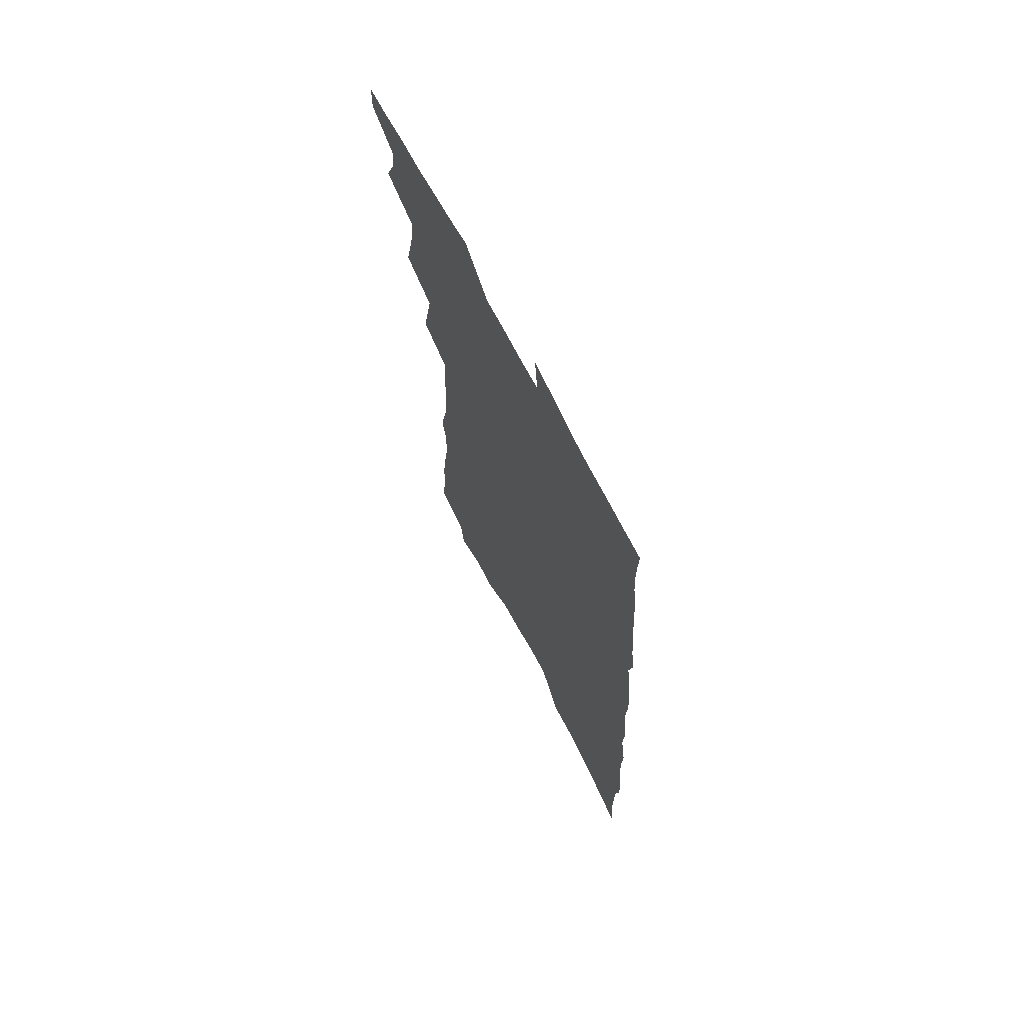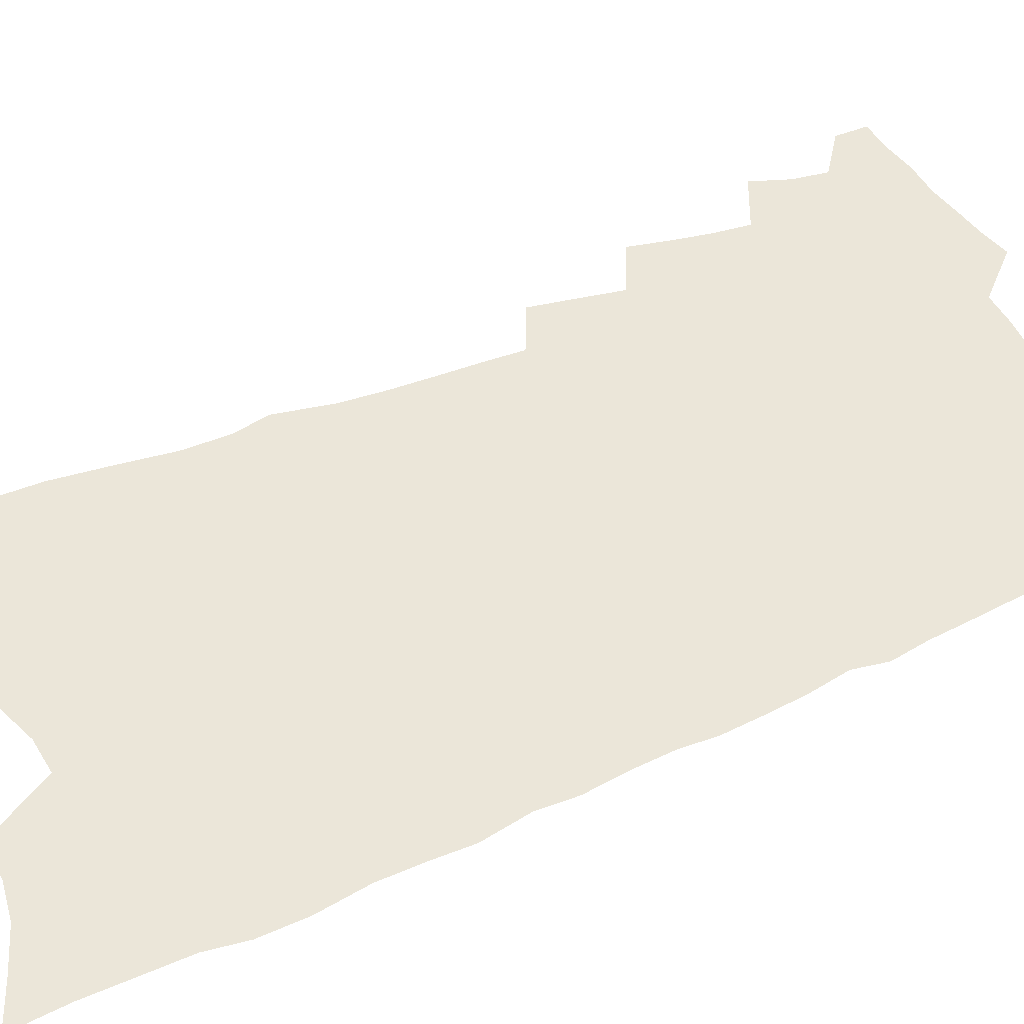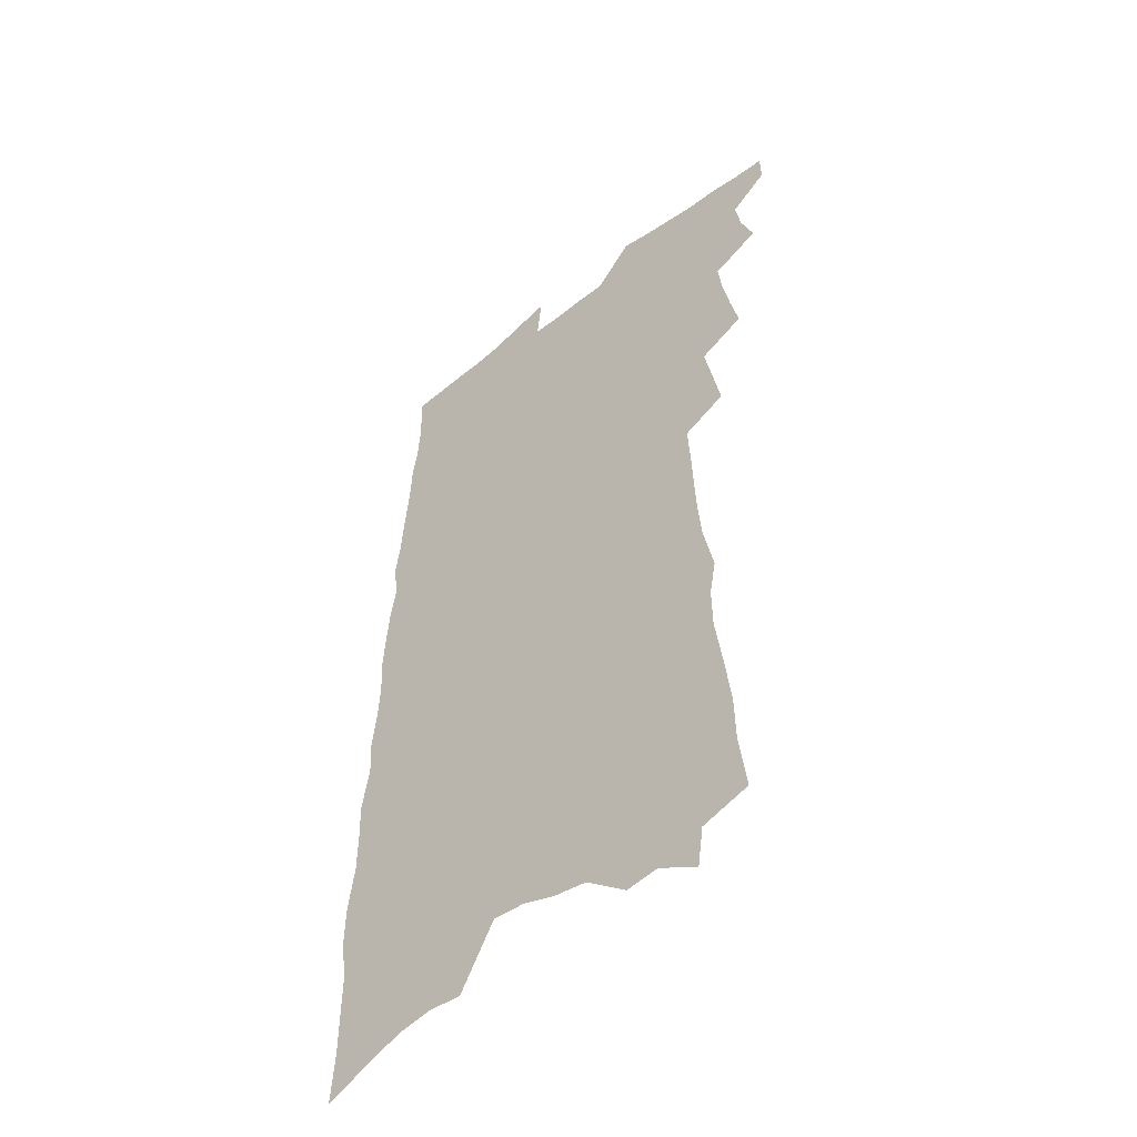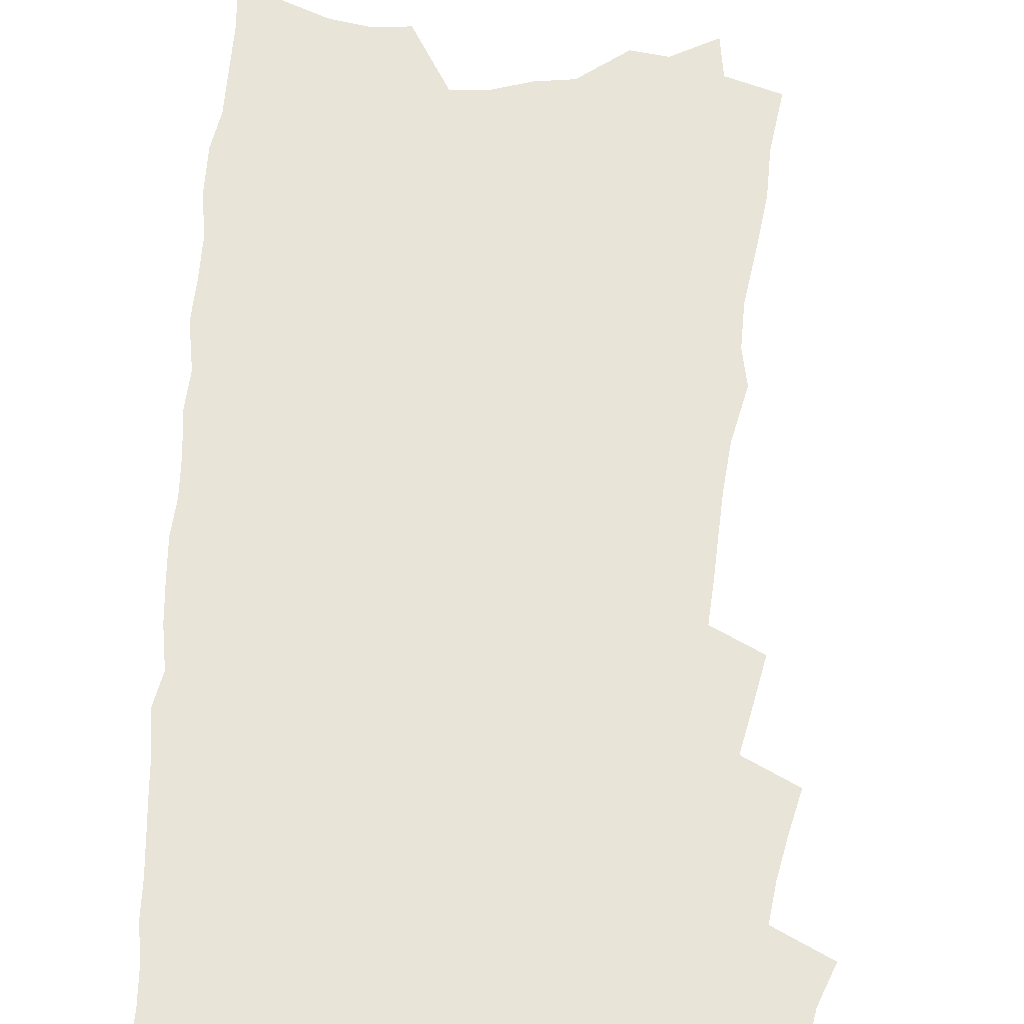
<metadata>
{"format":"obj","ext":"obj","renderer":"f3d","projection":"perspective","resolution":1024,"background":"white","views":[{"elev":71.1,"azim":62.3,"up":"+Y"},{"elev":47.9,"azim":64.6,"up":"+Z"},{"elev":-49.7,"azim":-138.9,"up":"+Y"},{"elev":60.2,"azim":-175.4,"up":"+Z"}]}
</metadata>
<code>
v 483.5 537.1 0
v 483.7 549.6 0
v 491.4 497.7 0
v 496.9 512 0
v 499.2 525.3 0
v 499.1 537.7 0
v 497.3 550.5 0
v 503 444.3 0
v 506.6 459.6 0
v 509.6 474.2 0
v 511.3 488 0
v 514.5 501.8 0
v 513.6 513.8 0
v 513.1 526.1 0
v 512.1 538.6 0
v 509.7 552.6 0
v 515.1 401.2 0
v 518.5 418.2 0
v 521.9 435 0
v 523.7 449.5 0
v 524.5 463 0
v 522.8 475.1 0
v 526.6 489.8 0
v 527.8 502.7 0
v 527.2 514.6 0
v 526.2 527.1 0
v 524.7 540 0
v 523.2 553 0
v 517.6 187.7 0
v 520.8 211.3 0
v 521.2 230.7 0
v 523.9 252.4 0
v 527 273.8 0
v 527.3 291.3 0
v 524.5 305.5 0
v 529.1 327 0
v 530.7 344.6 0
v 531.5 361 0
v 532.2 376.7 0
v 533.1 392.3 0
v 533.8 407.3 0
v 535.4 422.7 0
v 536.2 436.8 0
v 538.3 451.5 0
v 539.9 465.4 0
v 539.9 478.1 0
v 539.5 490.6 0
v 539.7 502.9 0
v 539.7 515.3 0
v 539.3 527.7 0
v 537.5 541.4 0
v 535.7 555.1 0
v 539.9 165.2 0
v 537.6 181.5 0
v 537.4 200.6 0
v 542.3 226.8 0
v 543.8 247.2 0
v 545.1 266.6 0
v 544.5 282.8 0
v 545.4 300.7 0
v 544.6 316.4 0
v 547.9 336.4 0
v 547.2 351 0
v 548.1 367 0
v 548.9 382.3 0
v 548.6 396.3 0
v 549.3 411 0
v 551.7 426.8 0
v 552 440.1 0
v 551.9 452.8 0
v 552.6 466 0
v 553.4 479.1 0
v 553.8 491.4 0
v 553.9 503.6 0
v 553.7 515.7 0
v 552.2 528.8 0
v 550.2 542.8 0
v 548.2 557 0
v 556.7 174.7 0
v 558.1 196 0
v 559.7 218.4 0
v 559.7 236.9 0
v 561.6 257.7 0
v 561.7 274.9 0
v 561.3 291 0
v 561 307 0
v 560.9 323 0
v 562.8 341.6 0
v 562.8 356.4 0
v 563.4 371.7 0
v 562.7 385.1 0
v 562.8 399.2 0
v 563.1 413.2 0
v 564.9 428.3 0
v 565.2 441.5 0
v 565.2 454.1 0
v 566.2 467.4 0
v 566.6 479.9 0
v 566.9 492.1 0
v 567.3 504 0
v 567.2 515.6 0
v 565.6 528.5 0
v 563.3 543.4 0
v 560.5 559.9 0
v 570.3 172.9 0
v 575 207.1 0
v 575.8 227.3 0
v 575.4 244.2 0
v 575.8 262.3 0
v 575.4 278.4 0
v 575.3 295 0
v 574.8 310.4 0
v 575.6 328 0
v 576 344 0
v 576.6 359.8 0
v 576.9 374.4 0
v 577 388.5 0
v 577.4 402.9 0
v 577.7 416.6 0
v 577.4 429.2 0
v 577.8 442.3 0
v 577.9 455 0
v 579 468.5 0
v 578.7 480.3 0
v 579.4 492.6 0
v 579.6 504.4 0
v 579.1 516.1 0
v 578.2 528.7 0
v 576.9 542.5 0
v 587.8 186.8 0
v 589.9 214.3 0
v 590.6 234.6 0
v 589.6 248.9 0
v 589.4 265.8 0
v 589.2 282.4 0
v 588.5 297.3 0
v 588.5 313.7 0
v 588.7 329.9 0
v 588.8 345.3 0
v 589.4 362 0
v 589.4 375.1 0
v 590 390.6 0
v 590.1 404.3 0
v 590.2 417.6 0
v 590.8 431.4 0
v 590.1 443.2 0
v 590.9 456.7 0
v 591.2 469 0
v 591.1 480.9 0
v 591.2 492.8 0
v 591.4 504.6 0
v 591.1 516.6 0
v 590.5 529.4 0
v 589.6 542.8 0
v 602.1 189 0
v 603.3 216.4 0
v 603.2 234.5 0
v 602.6 249.6 0
v 602.5 267.5 0
v 602.3 284.6 0
v 602 300.6 0
v 601.9 316.9 0
v 601.9 332.9 0
v 601.7 347.3 0
v 601.7 360.6 0
v 601.9 376.4 0
v 602.3 391.1 0
v 602.4 405.3 0
v 602.5 418.1 0
v 602.7 432.3 0
v 602.5 444.2 0
v 603.1 457.6 0
v 603.1 469.3 0
v 603 481.1 0
v 602.9 492.7 0
v 603.4 504.7 0
v 603.3 516.7 0
v 603.2 528.8 0
v 602.5 542.1 0
v 616.5 193.7 0
v 616.5 215.9 0
v 616.3 236.1 0
v 615.9 252.3 0
v 615.5 268.5 0
v 615.2 286.2 0
v 614.8 301 0
v 614.6 317.2 0
v 614.5 332.7 0
v 614.3 348.1 0
v 614.2 362.2 0
v 614.2 377.4 0
v 614.7 390 0
v 614.6 404.6 0
v 614.7 417.8 0
v 614.6 432.1 0
v 614.6 445 0
v 614.8 457.6 0
v 614.9 469.5 0
v 615.2 481.4 0
v 615.6 493.2 0
v 615.3 504.9 0
v 615.4 516.6 0
v 615.5 528.5 0
v 615 542.6 0
v 612.9 561.8 0
v 630.4 194.7 0
v 629.8 217 0
v 629.3 235.3 0
v 628.8 253.3 0
v 628.4 268.9 0
v 628 286.6 0
v 627.6 301.8 0
v 627.3 318 0
v 627.1 332.9 0
v 626.9 348.8 0
v 626.6 363.4 0
v 626.9 375.5 0
v 626.9 391.9 0
v 626.7 405.6 0
v 626.8 418 0
v 626.6 431.8 0
v 626.6 444.7 0
v 626.4 457.6 0
v 626.7 469.2 0
v 627.3 480.7 0
v 627.1 493.5 0
v 627.2 504.9 0
v 627.5 516.4 0
v 627.5 528.6 0
v 627.7 540.9 0
v 626.4 558.3 0
v 645.5 168.5 0
v 644.2 194.5 0
v 643.5 214.7 0
v 642.7 233.8 0
v 642.3 250.8 0
v 641.3 270 0
v 640.7 286.4 0
v 640.4 301.6 0
v 640.7 315.4 0
v 639.3 334.7 0
v 639.5 347.8 0
v 638.9 363.3 0
v 639.1 376.8 0
v 639.1 390.6 0
v 638.7 404.4 0
v 639.5 416.5 0
v 638.6 431.7 0
v 638.8 443.9 0
v 638.6 456.5 0
v 638.8 468.6 0
v 639 480.6 0
v 639 493 0
v 639.4 504.7 0
v 639.4 516.4 0
v 639.6 528.5 0
v 639.9 540.7 0
v 640.2 554.5 0
v 659.6 170 0
v 658.7 190.8 0
v 657.5 211.8 0
v 656.3 231.7 0
v 655.9 248.7 0
v 654.7 267.4 0
v 654.4 283.4 0
v 653.1 300.8 0
v 653.7 314.6 0
v 652.5 331.8 0
v 652 347 0
v 651.7 361.5 0
v 652.1 374.7 0
v 651.6 389.4 0
v 652.7 401.9 0
v 651.4 417.2 0
v 651 430.4 0
v 651.1 442.9 0
v 651.1 455.4 0
v 650.8 468 0
v 651.1 479.8 0
v 650.2 493.5 0
v 651 504.5 0
v 651.5 516.2 0
v 651.7 528 0
v 652.2 540.5 0
v 652.9 552.7 0
v 674.2 167.5 0
v 673.5 187 0
v 672.8 206.2 0
v 671.7 225.7 0
v 670.4 244.8 0
v 670.8 260.8 0
v 669 279.3 0
v 668.3 295.8 0
v 667.7 311.7 0
v 666.4 328.4 0
v 667.9 341.4 0
v 665.6 358.6 0
v 664.7 373.5 0
v 665 387 0
v 665.6 400.2 0
v 664.7 414.8 0
v 665.1 427.7 0
v 664.1 441.4 0
v 663.4 454.6 0
v 663.4 467 0
v 663.3 479.5 0
v 662.5 492.1 0
v 663.9 503.7 0
v 663.3 516.2 0
v 663.4 527.5 0
v 664.5 539.9 0
v 665.1 552.3 0
v 690.3 161.1 0
v 690.2 179.5 0
v 688.1 201.4 0
v 687.2 220.3 0
v 687.4 237.3 0
v 686 255.8 0
v 685.4 272.7 0
v 685.1 289 0
v 683.2 306.7 0
v 681.1 324 0
v 681.6 338.5 0
v 681.4 353.4 0
v 679.9 369.1 0
v 681.7 382 0
v 679.3 397.9 0
v 679.7 411.4 0
v 678.8 425.6 0
v 677.2 439.9 0
v 676.3 453.1 0
v 677 465.3 0
v 676.9 477.9 0
v 677.5 490.3 0
v 676 503.5 0
v 676.3 515.4 0
v 676.4 527.4 0
v 676.4 539.3 0
v 677.2 551.5 0
v 707.5 153.5 0
v 705.9 174.5 0
v 705.9 192.7 0
v 705.7 210.7 0
v 708.2 225.7 0
v 707.8 243.3 0
v 705.1 262.8 0
v 704.9 279.3 0
v 705.3 295.1 0
v 702.1 313.8 0
v 702.8 328.7 0
v 700.8 345.4 0
v 700 360.9 0
v 700.8 374.9 0
v 699.7 390.2 0
v 698.4 405.2 0
v 695.7 420.9 0
v 698.1 433.6 0
v 695.9 448.1 0
v 694.8 461.6 0
v 693.6 474.9 0
v 692.4 488.2 0
v 691.9 501 0
v 689.7 514.7 0
v 688.9 527.2 0
v 688.9 539.1 0
v 689.3 550.9 0
v 706 586 0
f 5 6 1
f 1 6 2
f 6 7 2
f 11 12 3
f 3 12 4
f 12 13 4
f 4 13 5
f 13 14 5
f 5 14 6
f 14 15 6
f 6 15 7
f 15 16 7
f 19 20 8
f 8 20 9
f 20 21 9
f 9 21 10
f 21 22 10
f 10 22 11
f 22 23 11
f 11 23 12
f 23 24 12
f 12 24 13
f 24 25 13
f 13 25 14
f 25 26 14
f 14 26 15
f 26 27 15
f 15 27 16
f 27 28 16
f 40 41 17
f 17 41 18
f 41 42 18
f 18 42 19
f 42 43 19
f 19 43 20
f 43 44 20
f 20 44 21
f 44 45 21
f 21 45 22
f 45 46 22
f 22 46 23
f 46 47 23
f 23 47 24
f 47 48 24
f 24 48 25
f 48 49 25
f 25 49 26
f 49 50 26
f 26 50 27
f 50 51 27
f 27 51 28
f 51 52 28
f 54 55 29
f 29 55 30
f 55 56 30
f 30 56 31
f 56 57 31
f 31 57 32
f 57 58 32
f 32 58 33
f 58 59 33
f 33 59 34
f 59 60 34
f 34 60 35
f 60 61 35
f 35 61 36
f 61 62 36
f 36 62 37
f 62 63 37
f 37 63 38
f 63 64 38
f 38 64 39
f 64 65 39
f 39 65 40
f 65 66 40
f 40 66 41
f 66 67 41
f 41 67 42
f 67 68 42
f 42 68 43
f 68 69 43
f 43 69 44
f 69 70 44
f 44 70 45
f 70 71 45
f 45 71 46
f 71 72 46
f 46 72 47
f 72 73 47
f 47 73 48
f 73 74 48
f 48 74 49
f 74 75 49
f 49 75 50
f 75 76 50
f 50 76 51
f 76 77 51
f 51 77 52
f 77 78 52
f 53 79 54
f 79 80 54
f 54 80 55
f 80 81 55
f 55 81 56
f 81 82 56
f 56 82 57
f 82 83 57
f 57 83 58
f 83 84 58
f 58 84 59
f 84 85 59
f 59 85 60
f 85 86 60
f 60 86 61
f 86 87 61
f 61 87 62
f 87 88 62
f 62 88 63
f 88 89 63
f 63 89 64
f 89 90 64
f 64 90 65
f 90 91 65
f 65 91 66
f 91 92 66
f 66 92 67
f 92 93 67
f 67 93 68
f 93 94 68
f 68 94 69
f 94 95 69
f 69 95 70
f 95 96 70
f 70 96 71
f 96 97 71
f 71 97 72
f 97 98 72
f 72 98 73
f 98 99 73
f 73 99 74
f 99 100 74
f 74 100 75
f 100 101 75
f 75 101 76
f 101 102 76
f 76 102 77
f 102 103 77
f 77 103 78
f 103 104 78
f 79 105 80
f 105 106 80
f 80 106 81
f 106 107 81
f 81 107 82
f 107 108 82
f 82 108 83
f 108 109 83
f 83 109 84
f 109 110 84
f 84 110 85
f 110 111 85
f 85 111 86
f 111 112 86
f 86 112 87
f 112 113 87
f 87 113 88
f 113 114 88
f 88 114 89
f 114 115 89
f 89 115 90
f 115 116 90
f 90 116 91
f 116 117 91
f 91 117 92
f 117 118 92
f 92 118 93
f 118 119 93
f 93 119 94
f 119 120 94
f 94 120 95
f 120 121 95
f 95 121 96
f 121 122 96
f 96 122 97
f 122 123 97
f 97 123 98
f 123 124 98
f 98 124 99
f 124 125 99
f 99 125 100
f 125 126 100
f 100 126 101
f 126 127 101
f 101 127 102
f 127 128 102
f 102 128 103
f 128 129 103
f 103 129 104
f 105 130 106
f 130 131 106
f 106 131 107
f 131 132 107
f 107 132 108
f 132 133 108
f 108 133 109
f 133 134 109
f 109 134 110
f 134 135 110
f 110 135 111
f 135 136 111
f 111 136 112
f 136 137 112
f 112 137 113
f 137 138 113
f 113 138 114
f 138 139 114
f 114 139 115
f 139 140 115
f 115 140 116
f 140 141 116
f 116 141 117
f 141 142 117
f 117 142 118
f 142 143 118
f 118 143 119
f 143 144 119
f 119 144 120
f 144 145 120
f 120 145 121
f 145 146 121
f 121 146 122
f 146 147 122
f 122 147 123
f 147 148 123
f 123 148 124
f 148 149 124
f 124 149 125
f 149 150 125
f 125 150 126
f 150 151 126
f 126 151 127
f 151 152 127
f 127 152 128
f 152 153 128
f 128 153 129
f 153 154 129
f 130 155 131
f 155 156 131
f 131 156 132
f 156 157 132
f 132 157 133
f 157 158 133
f 133 158 134
f 158 159 134
f 134 159 135
f 159 160 135
f 135 160 136
f 160 161 136
f 136 161 137
f 161 162 137
f 137 162 138
f 162 163 138
f 138 163 139
f 163 164 139
f 139 164 140
f 164 165 140
f 140 165 141
f 165 166 141
f 141 166 142
f 166 167 142
f 142 167 143
f 167 168 143
f 143 168 144
f 168 169 144
f 144 169 145
f 169 170 145
f 145 170 146
f 170 171 146
f 146 171 147
f 171 172 147
f 147 172 148
f 172 173 148
f 148 173 149
f 173 174 149
f 149 174 150
f 174 175 150
f 150 175 151
f 175 176 151
f 151 176 152
f 176 177 152
f 152 177 153
f 177 178 153
f 153 178 154
f 178 179 154
f 155 180 156
f 180 181 156
f 156 181 157
f 181 182 157
f 157 182 158
f 182 183 158
f 158 183 159
f 183 184 159
f 159 184 160
f 184 185 160
f 160 185 161
f 185 186 161
f 161 186 162
f 186 187 162
f 162 187 163
f 187 188 163
f 163 188 164
f 188 189 164
f 164 189 165
f 189 190 165
f 165 190 166
f 190 191 166
f 166 191 167
f 191 192 167
f 167 192 168
f 192 193 168
f 168 193 169
f 193 194 169
f 169 194 170
f 194 195 170
f 170 195 171
f 195 196 171
f 171 196 172
f 196 197 172
f 172 197 173
f 197 198 173
f 173 198 174
f 198 199 174
f 174 199 175
f 199 200 175
f 175 200 176
f 200 201 176
f 176 201 177
f 201 202 177
f 177 202 178
f 202 203 178
f 178 203 179
f 203 204 179
f 180 206 181
f 206 207 181
f 181 207 182
f 207 208 182
f 182 208 183
f 208 209 183
f 183 209 184
f 209 210 184
f 184 210 185
f 210 211 185
f 185 211 186
f 211 212 186
f 186 212 187
f 212 213 187
f 187 213 188
f 213 214 188
f 188 214 189
f 214 215 189
f 189 215 190
f 215 216 190
f 190 216 191
f 216 217 191
f 191 217 192
f 217 218 192
f 192 218 193
f 218 219 193
f 193 219 194
f 219 220 194
f 194 220 195
f 220 221 195
f 195 221 196
f 221 222 196
f 196 222 197
f 222 223 197
f 197 223 198
f 223 224 198
f 198 224 199
f 224 225 199
f 199 225 200
f 225 226 200
f 200 226 201
f 226 227 201
f 201 227 202
f 227 228 202
f 202 228 203
f 228 229 203
f 203 229 204
f 229 230 204
f 204 230 205
f 230 231 205
f 232 233 206
f 206 233 207
f 233 234 207
f 207 234 208
f 234 235 208
f 208 235 209
f 235 236 209
f 209 236 210
f 236 237 210
f 210 237 211
f 237 238 211
f 211 238 212
f 238 239 212
f 212 239 213
f 239 240 213
f 213 240 214
f 240 241 214
f 214 241 215
f 241 242 215
f 215 242 216
f 242 243 216
f 216 243 217
f 243 244 217
f 217 244 218
f 244 245 218
f 218 245 219
f 245 246 219
f 219 246 220
f 246 247 220
f 220 247 221
f 247 248 221
f 221 248 222
f 248 249 222
f 222 249 223
f 249 250 223
f 223 250 224
f 250 251 224
f 224 251 225
f 251 252 225
f 225 252 226
f 252 253 226
f 226 253 227
f 253 254 227
f 227 254 228
f 254 255 228
f 228 255 229
f 255 256 229
f 229 256 230
f 256 257 230
f 230 257 231
f 257 258 231
f 232 259 233
f 259 260 233
f 233 260 234
f 260 261 234
f 234 261 235
f 261 262 235
f 235 262 236
f 262 263 236
f 236 263 237
f 263 264 237
f 237 264 238
f 264 265 238
f 238 265 239
f 265 266 239
f 239 266 240
f 266 267 240
f 240 267 241
f 267 268 241
f 241 268 242
f 268 269 242
f 242 269 243
f 269 270 243
f 243 270 244
f 270 271 244
f 244 271 245
f 271 272 245
f 245 272 246
f 272 273 246
f 246 273 247
f 273 274 247
f 247 274 248
f 274 275 248
f 248 275 249
f 275 276 249
f 249 276 250
f 276 277 250
f 250 277 251
f 277 278 251
f 251 278 252
f 278 279 252
f 252 279 253
f 279 280 253
f 253 280 254
f 280 281 254
f 254 281 255
f 281 282 255
f 255 282 256
f 282 283 256
f 256 283 257
f 283 284 257
f 257 284 258
f 284 285 258
f 259 286 260
f 286 287 260
f 260 287 261
f 287 288 261
f 261 288 262
f 288 289 262
f 262 289 263
f 289 290 263
f 263 290 264
f 290 291 264
f 264 291 265
f 291 292 265
f 265 292 266
f 292 293 266
f 266 293 267
f 293 294 267
f 267 294 268
f 294 295 268
f 268 295 269
f 295 296 269
f 269 296 270
f 296 297 270
f 270 297 271
f 297 298 271
f 271 298 272
f 298 299 272
f 272 299 273
f 299 300 273
f 273 300 274
f 300 301 274
f 274 301 275
f 301 302 275
f 275 302 276
f 302 303 276
f 276 303 277
f 303 304 277
f 277 304 278
f 304 305 278
f 278 305 279
f 305 306 279
f 279 306 280
f 306 307 280
f 280 307 281
f 307 308 281
f 281 308 282
f 308 309 282
f 282 309 283
f 309 310 283
f 283 310 284
f 310 311 284
f 284 311 285
f 311 312 285
f 286 313 287
f 313 314 287
f 287 314 288
f 314 315 288
f 288 315 289
f 315 316 289
f 289 316 290
f 316 317 290
f 290 317 291
f 317 318 291
f 291 318 292
f 318 319 292
f 292 319 293
f 319 320 293
f 293 320 294
f 320 321 294
f 294 321 295
f 321 322 295
f 295 322 296
f 322 323 296
f 296 323 297
f 323 324 297
f 297 324 298
f 324 325 298
f 298 325 299
f 325 326 299
f 299 326 300
f 326 327 300
f 300 327 301
f 327 328 301
f 301 328 302
f 328 329 302
f 302 329 303
f 329 330 303
f 303 330 304
f 330 331 304
f 304 331 305
f 331 332 305
f 305 332 306
f 332 333 306
f 306 333 307
f 333 334 307
f 307 334 308
f 334 335 308
f 308 335 309
f 335 336 309
f 309 336 310
f 336 337 310
f 310 337 311
f 337 338 311
f 311 338 312
f 338 339 312
f 313 340 314
f 340 341 314
f 314 341 315
f 341 342 315
f 315 342 316
f 342 343 316
f 316 343 317
f 343 344 317
f 317 344 318
f 344 345 318
f 318 345 319
f 345 346 319
f 319 346 320
f 346 347 320
f 320 347 321
f 347 348 321
f 321 348 322
f 348 349 322
f 322 349 323
f 349 350 323
f 323 350 324
f 350 351 324
f 324 351 325
f 351 352 325
f 325 352 326
f 352 353 326
f 326 353 327
f 353 354 327
f 327 354 328
f 354 355 328
f 328 355 329
f 355 356 329
f 329 356 330
f 356 357 330
f 330 357 331
f 357 358 331
f 331 358 332
f 358 359 332
f 332 359 333
f 359 360 333
f 333 360 334
f 360 361 334
f 334 361 335
f 361 362 335
f 335 362 336
f 362 363 336
f 336 363 337
f 363 364 337
f 337 364 338
f 364 365 338
f 338 365 339
f 365 366 339

</code>
